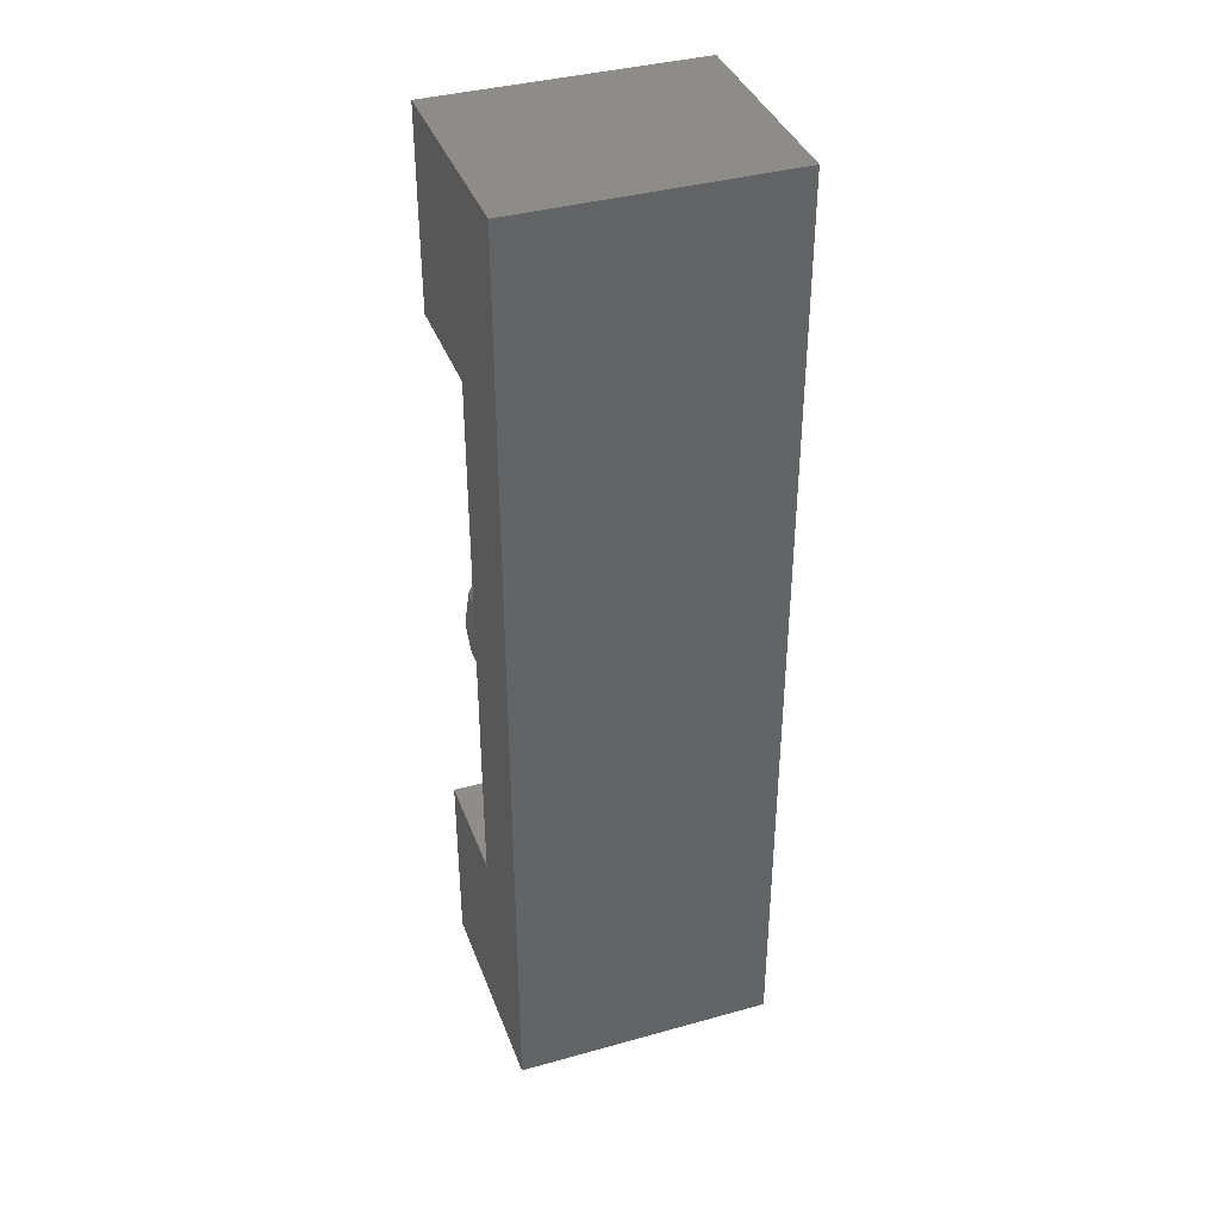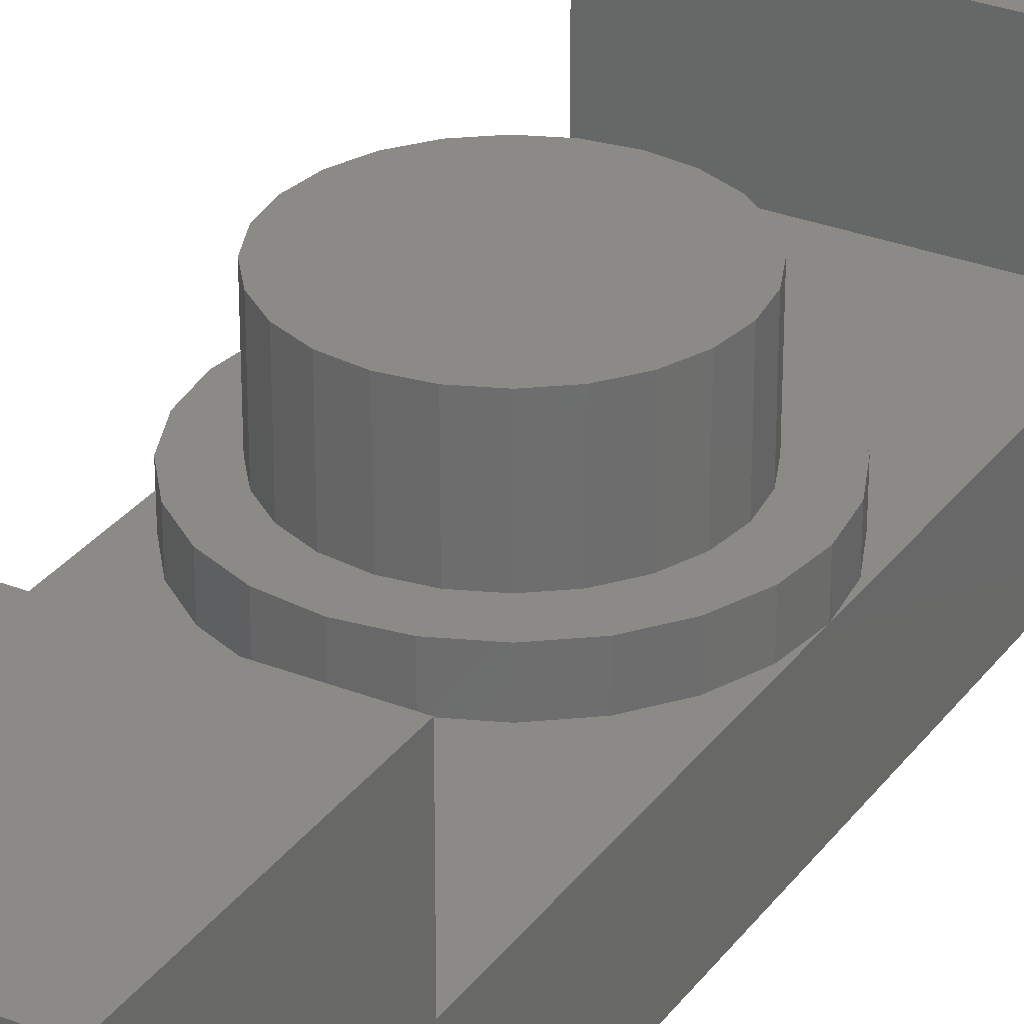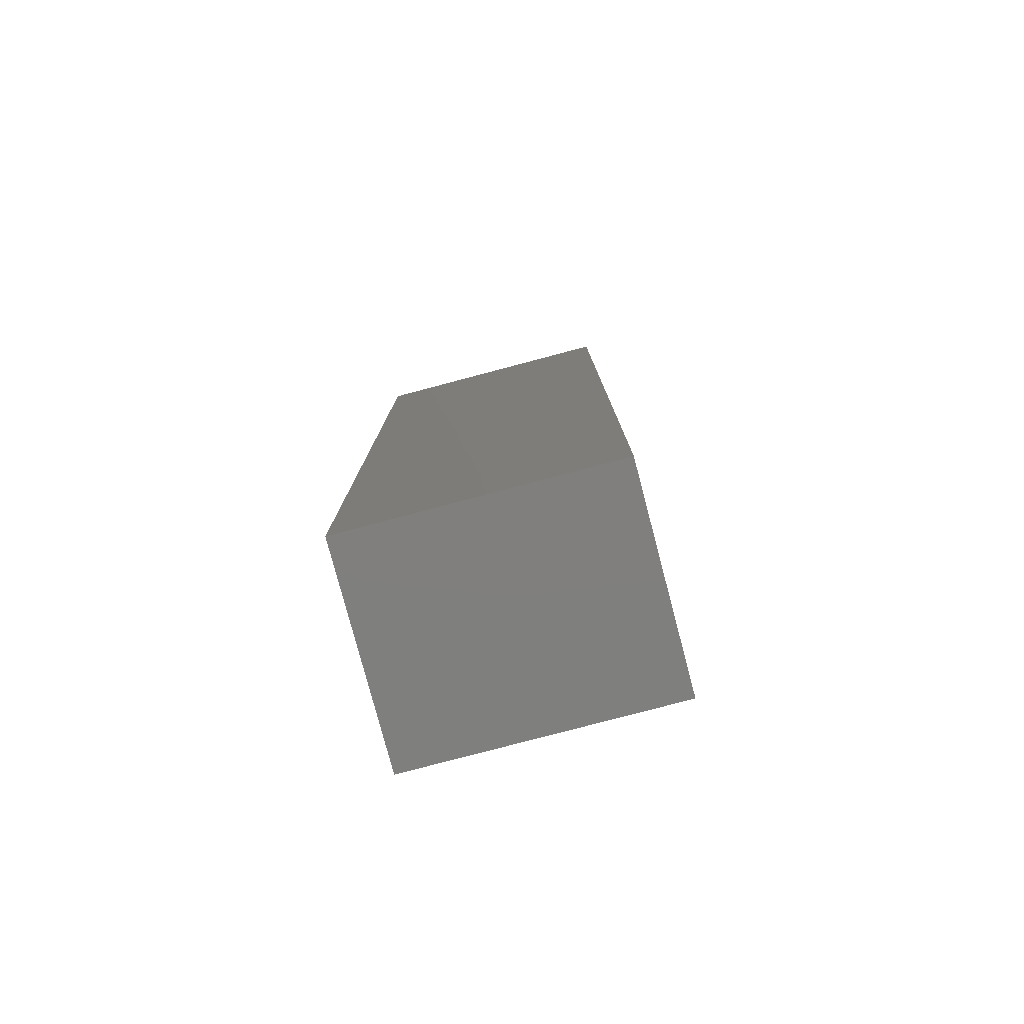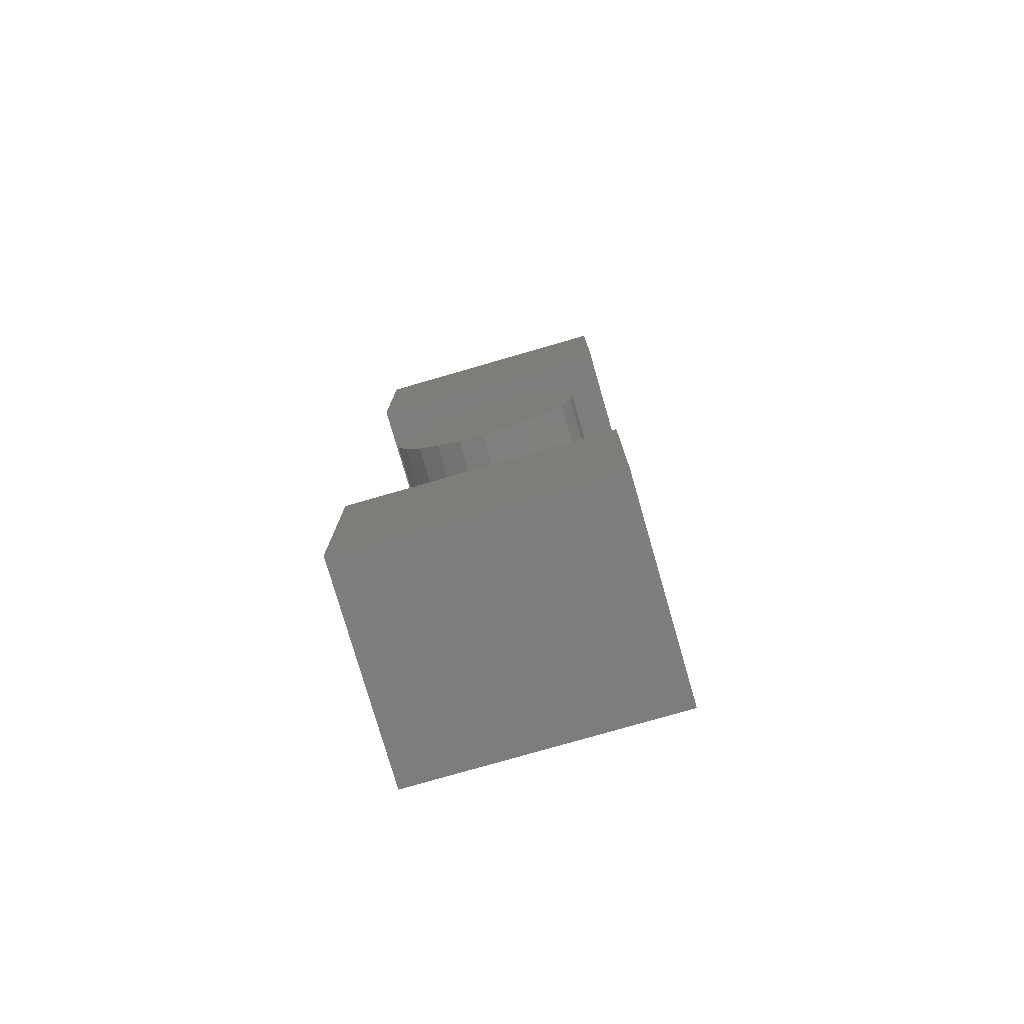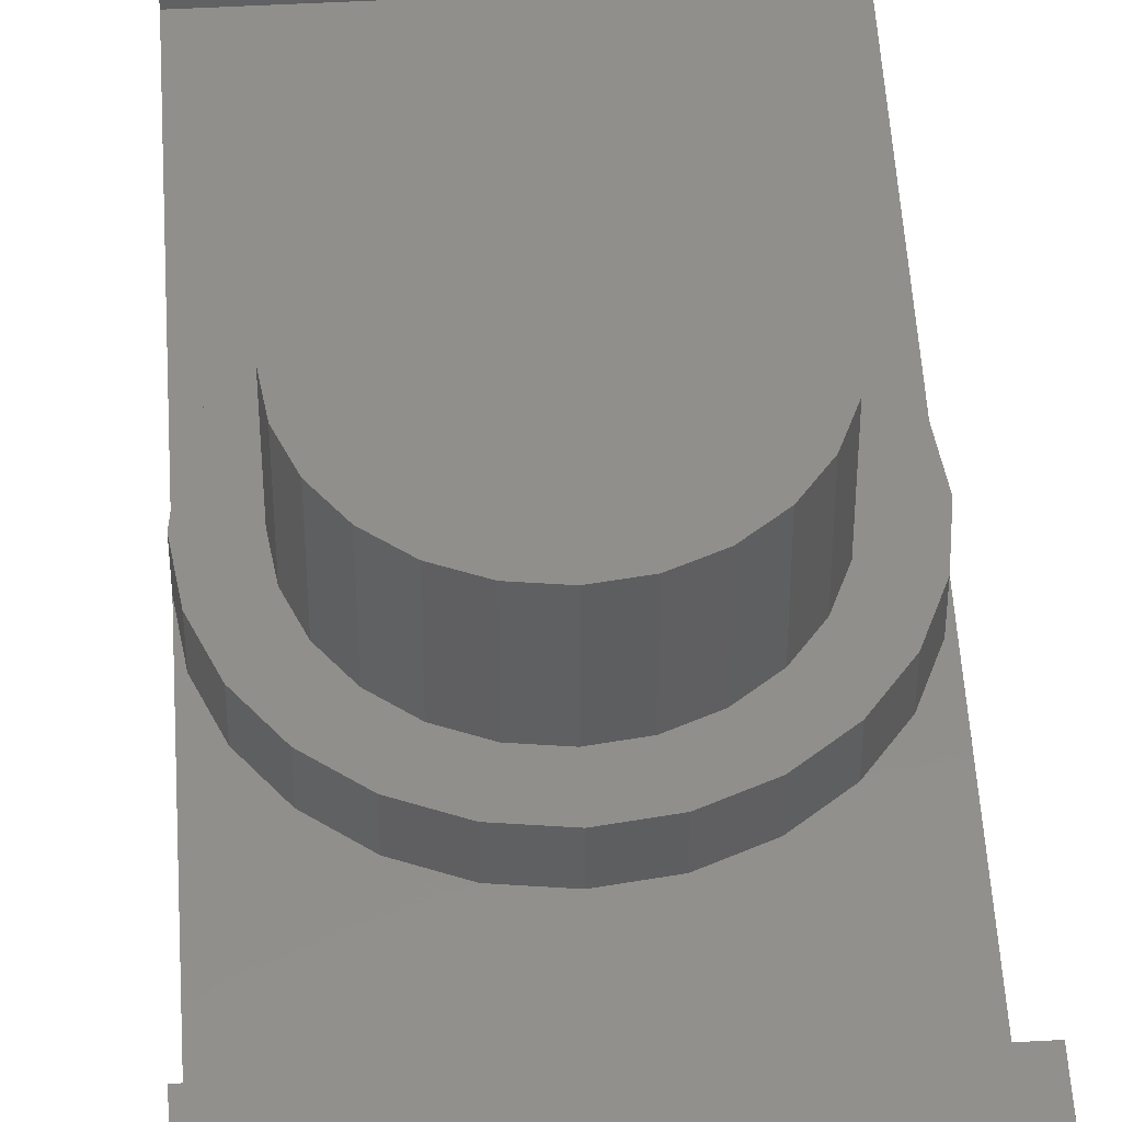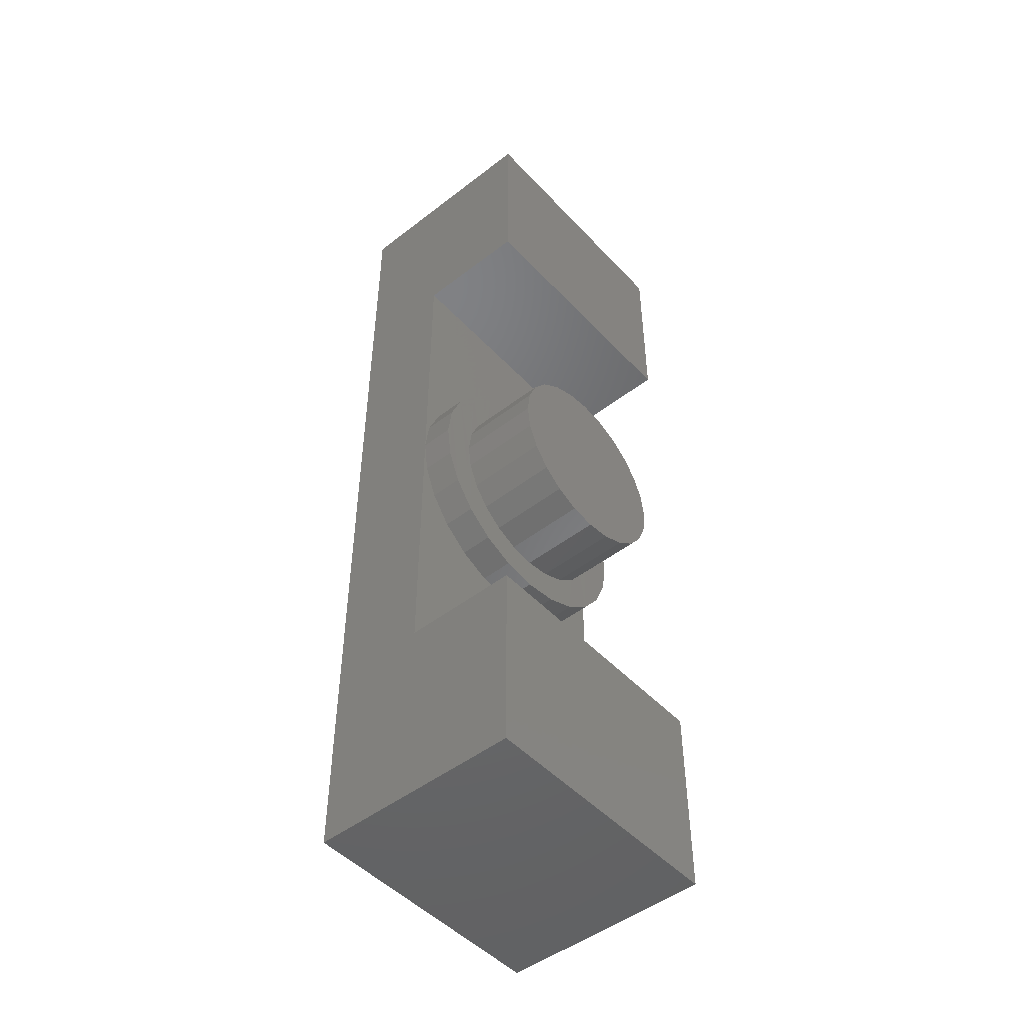
<metadata>
{"format":"stl","ext":"stl","renderer":"f3d","projection":"perspective","resolution":1024,"background":"white","views":[{"elev":38.3,"azim":160.6,"up":"+Y"},{"elev":30.3,"azim":-150.3,"up":"+Z"},{"elev":-79.3,"azim":-165.2,"up":"+Y"},{"elev":-77.8,"azim":16.1,"up":"+Y"},{"elev":50.3,"azim":-3.4,"up":"+Z"},{"elev":-48.6,"azim":-49.3,"up":"+Y"}]}
</metadata>
<code>
# stl→obj: 104 verts, 220 faces
v 3196 2264 3.988
v 3196 2266 3.988
v 3196 2265 3.988
v 3196 2263 3.988
v 3196 2267 3.988
v 3197 2262 3.988
v 3197 2265 3.988
v 3197 2264 3.988
v 3198 2262 3.988
v 3198 2263 3.988
v 3199 2261 3.988
v 3199 2262 3.988
v 3200 2261 3.988
v 3200 2262 3.988
v 3201 2261 3.988
v 3201 2262 3.988
v 3201 2263 3.988
v 3202 2262 3.988
v 3202 2263 3.988
v 3203 2262 3.988
v 3202 2264 3.988
v 3203 2264 3.988
v 3203 2263 3.988
v 3203 2265 3.988
v 3197 2268 3.988
v 3197 2266 3.988
v 3197 2267 3.988
v 3198 2269 3.988
v 3198 2267 3.988
v 3198 2268 3.988
v 3199 2269 3.988
v 3199 2268 3.988
v 3200 2269 3.988
v 3200 2268 3.988
v 3201 2268 3.988
v 3201 2269 3.988
v 3202 2269 3.988
v 3202 2267 3.988
v 3203 2268 3.988
v 3203 2266 3.988
v 3203 2267 3.988
v 3204 2264 3.988
v 3204 2266 3.988
v 3204 2265 3.988
v 3198 2269 2.988
v 3197 2268 2.988
v 3202 2269 2.988
v 3201 2269 2.988
v 3203 2268 2.988
v 3203 2267 2.988
v 3196 2264 2.988
v 3196 2265 2.988
v 3196 2266 2.988
v 3196 2267 2.988
v 3199 2269 2.988
v 3200 2269 2.988
v 3203 2266 6.488
v 3202 2267 6.488
v 3201 2268 6.488
v 3197 2264 6.488
v 3197 2266 6.488
v 3197 2265 6.488
v 3197 2267 6.488
v 3198 2263 6.488
v 3198 2267 6.488
v 3198 2268 6.488
v 3199 2262 6.488
v 3199 2268 6.488
v 3200 2262 6.488
v 3200 2268 6.488
v 3201 2262 6.488
v 3201 2263 6.488
v 3202 2263 6.488
v 3202 2264 6.488
v 3203 2264 6.488
v 3203 2265 6.488
v 3202 2262 2.988
v 3203 2262 2.988
v 3204 2266 2.988
v 3204 2265 2.988
v 3204 2264 2.988
v 3203 2263 2.988
v 3198 2262 2.988
v 3199 2261 2.988
v 3201 2261 2.988
v 3200 2261 2.988
v 3197 2262 2.988
v 3196 2263 2.988
v 3196 2257 2.988
v 3204 2257 2.988
v 3196 2274 2.988
v 3204 2274 2.988
v 3204 2274 6.488
v 3196 2280 6.488
v 3196 2274 6.488
v 3204 2280 6.488
v 3204 2280 0.006221
v 3196 2280 0.006221
v 3204 2251 6.488
v 3196 2257 6.488
v 3196 2251 6.488
v 3204 2257 6.488
v 3204 2251 -6.122e-14
v 3196 2251 -6.133e-14
f 1 2 3
f 2 1 4
f 2 4 5
f 5 4 6
f 5 6 7
f 7 6 8
f 8 6 8
f 8 6 9
f 8 9 10
f 10 9 10
f 10 9 11
f 10 11 12
f 12 11 13
f 12 13 14
f 14 13 15
f 14 15 16
f 16 15 17
f 17 15 18
f 17 18 19
f 19 18 20
f 19 20 21
f 21 20 22
f 22 20 23
f 22 23 24
f 7 25 5
f 25 7 26
f 25 26 27
f 25 27 28
f 28 27 29
f 28 29 30
f 28 30 31
f 31 30 32
f 31 32 33
f 33 32 34
f 33 34 35
f 33 35 36
f 36 35 35
f 36 35 37
f 37 35 38
f 37 38 39
f 39 38 38
f 39 38 40
f 39 40 41
f 41 40 24
f 41 24 23
f 41 23 42
f 41 42 43
f 43 42 44
f 25 45 46
f 45 25 28
f 36 47 48
f 47 36 37
f 37 49 47
f 49 37 39
f 49 41 50
f 41 49 39
f 3 51 1
f 51 3 52
f 5 53 2
f 53 5 54
f 25 54 5
f 54 25 46
f 2 52 3
f 52 2 53
f 28 55 45
f 55 28 31
f 31 56 55
f 56 31 33
f 33 48 56
f 48 33 36
f 38 57 40
f 57 38 58
f 59 38 35
f 38 59 58
f 60 61 62
f 61 60 60
f 61 60 63
f 63 60 64
f 63 64 65
f 65 64 64
f 65 64 66
f 66 64 67
f 66 67 68
f 68 67 69
f 68 69 70
f 70 69 71
f 70 71 59
f 59 71 72
f 59 72 59
f 59 72 73
f 59 73 58
f 58 73 74
f 58 74 58
f 58 74 75
f 58 75 57
f 57 75 76
f 61 7 62
f 7 61 26
f 62 8 60
f 8 62 7
f 38 58 38
f 58 38 58
f 40 76 24
f 76 40 57
f 66 32 30
f 32 66 68
f 68 34 32
f 34 68 70
f 70 35 34
f 35 70 59
f 65 30 29
f 30 65 66
f 63 26 61
f 26 63 27
f 59 35 35
f 35 59 59
f 65 27 63
f 27 65 29
f 73 17 19
f 17 73 72
f 20 77 78
f 77 20 18
f 50 43 79
f 43 50 41
f 60 8 60
f 8 60 8
f 21 73 19
f 73 21 74
f 80 42 81
f 42 80 44
f 67 10 12
f 10 67 64
f 81 23 82
f 23 81 42
f 11 83 84
f 83 11 9
f 60 10 64
f 10 60 8
f 18 85 77
f 85 18 15
f 13 84 86
f 84 13 11
f 71 14 16
f 14 71 69
f 4 87 6
f 87 4 88
f 24 75 22
f 75 24 76
f 69 12 14
f 12 69 67
f 72 16 17
f 16 72 71
f 64 10 10
f 10 64 64
f 22 74 21
f 74 22 75
f 79 44 80
f 44 79 43
f 82 20 78
f 20 82 23
f 15 86 85
f 86 15 13
f 1 88 4
f 88 1 51
f 9 87 83
f 87 9 6
f 89 51 52
f 51 89 88
f 88 89 87
f 87 89 90
f 87 90 83
f 83 90 84
f 84 90 86
f 86 90 85
f 85 90 77
f 77 90 78
f 78 90 82
f 82 90 81
f 81 90 80
f 53 91 52
f 91 53 54
f 91 54 46
f 91 46 92
f 92 46 45
f 92 45 55
f 92 55 56
f 92 56 48
f 92 48 47
f 92 47 49
f 92 49 50
f 92 50 79
f 92 79 80
f 93 94 95
f 94 93 96
f 94 97 98
f 97 94 96
f 92 95 91
f 95 92 93
f 99 100 101
f 100 99 102
f 103 101 104
f 101 103 99
f 100 90 89
f 90 100 102
f 97 90 103
f 90 97 80
f 80 97 92
f 92 97 93
f 93 97 96
f 103 102 99
f 102 103 90
f 97 104 98
f 104 97 103
f 94 91 95
f 100 104 101
f 104 100 89
f 104 89 98
f 98 89 52
f 98 52 91
f 98 91 94

</code>
